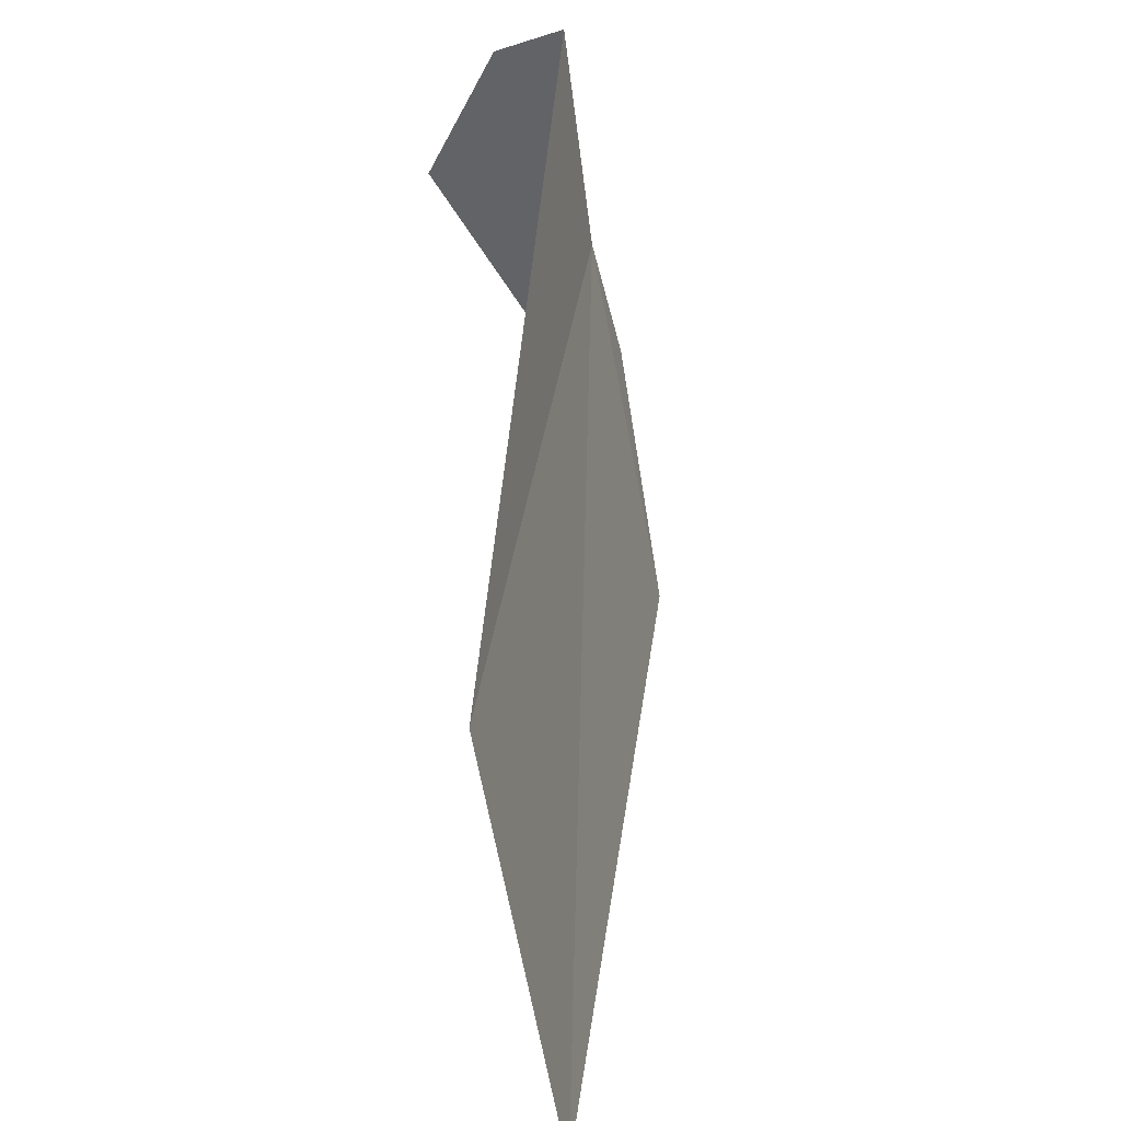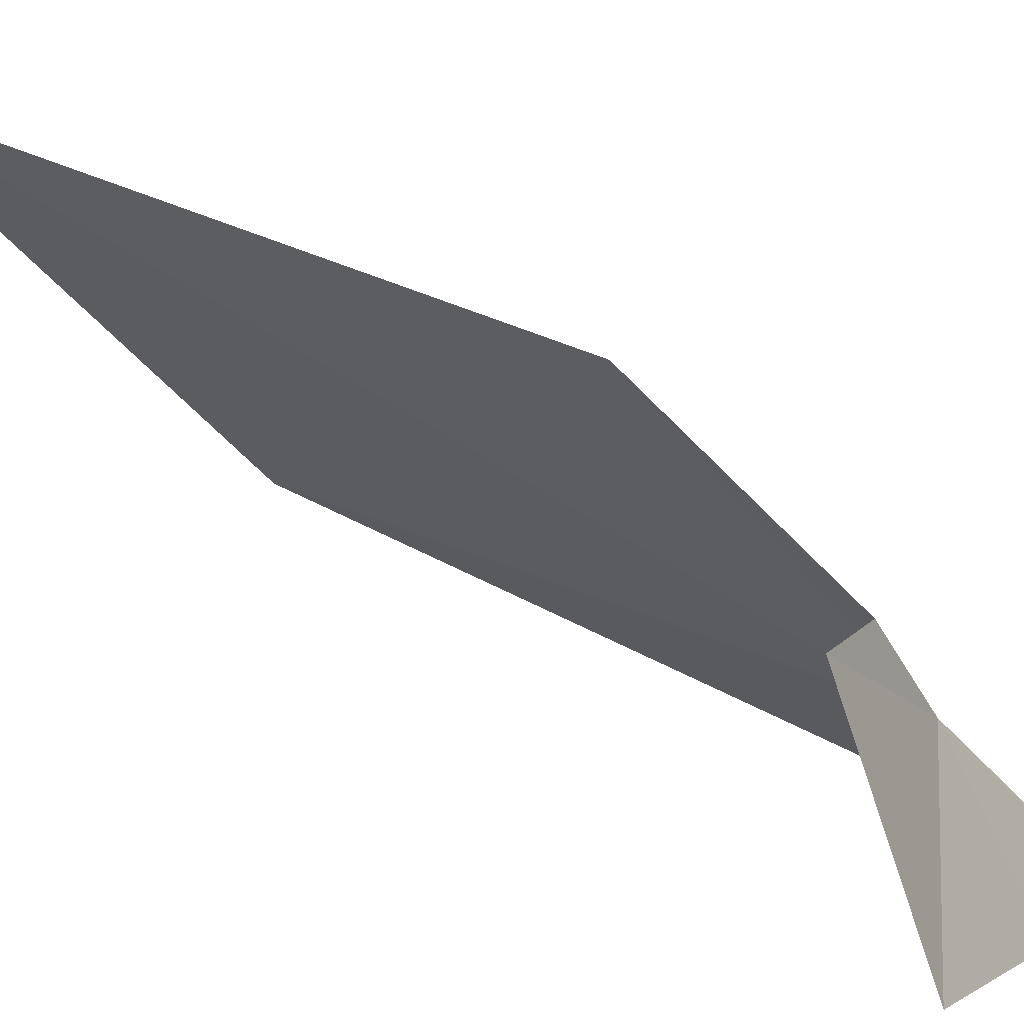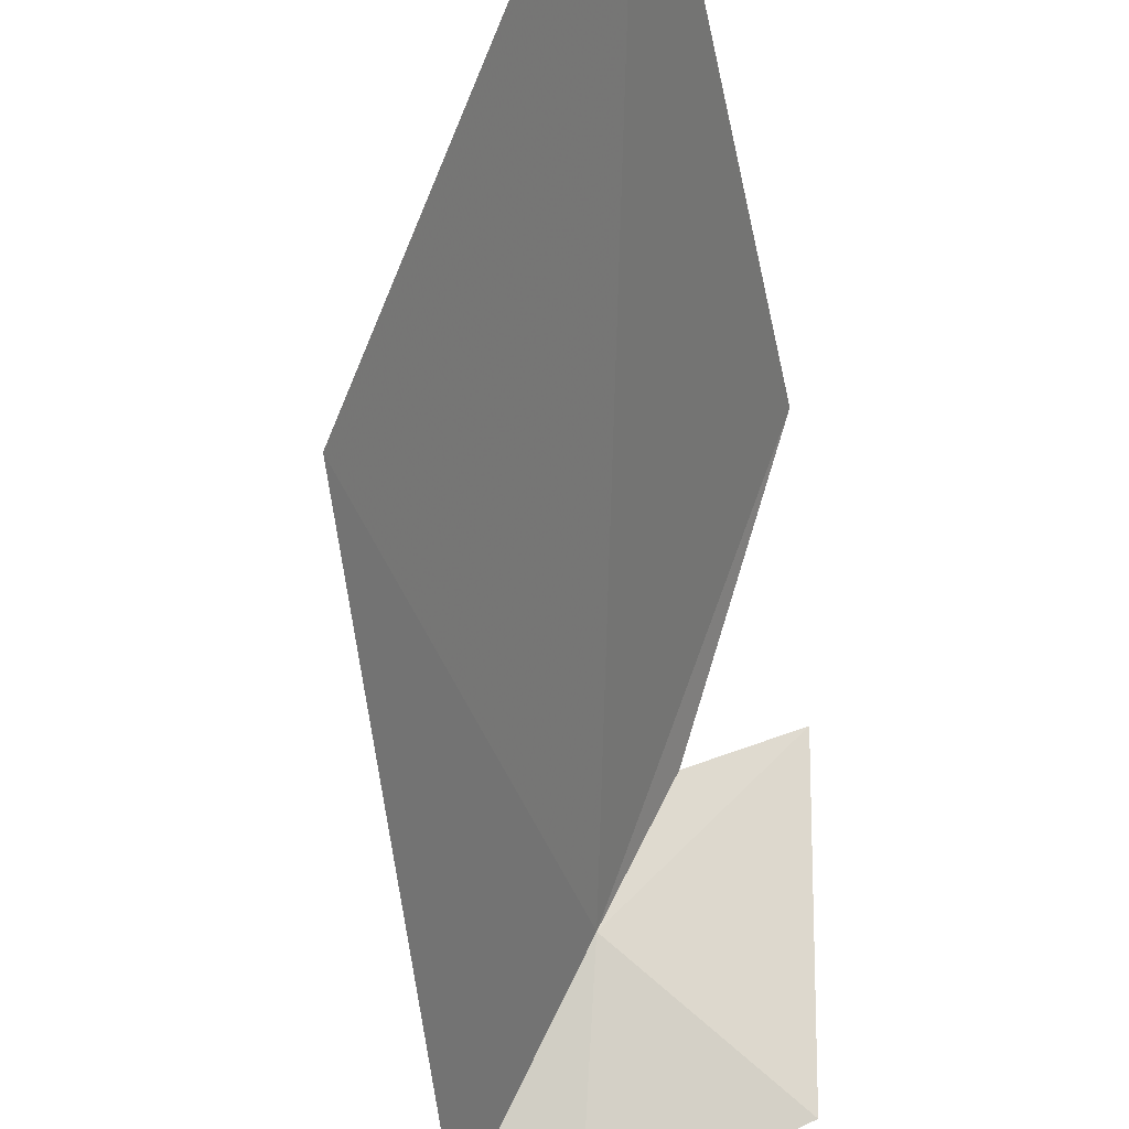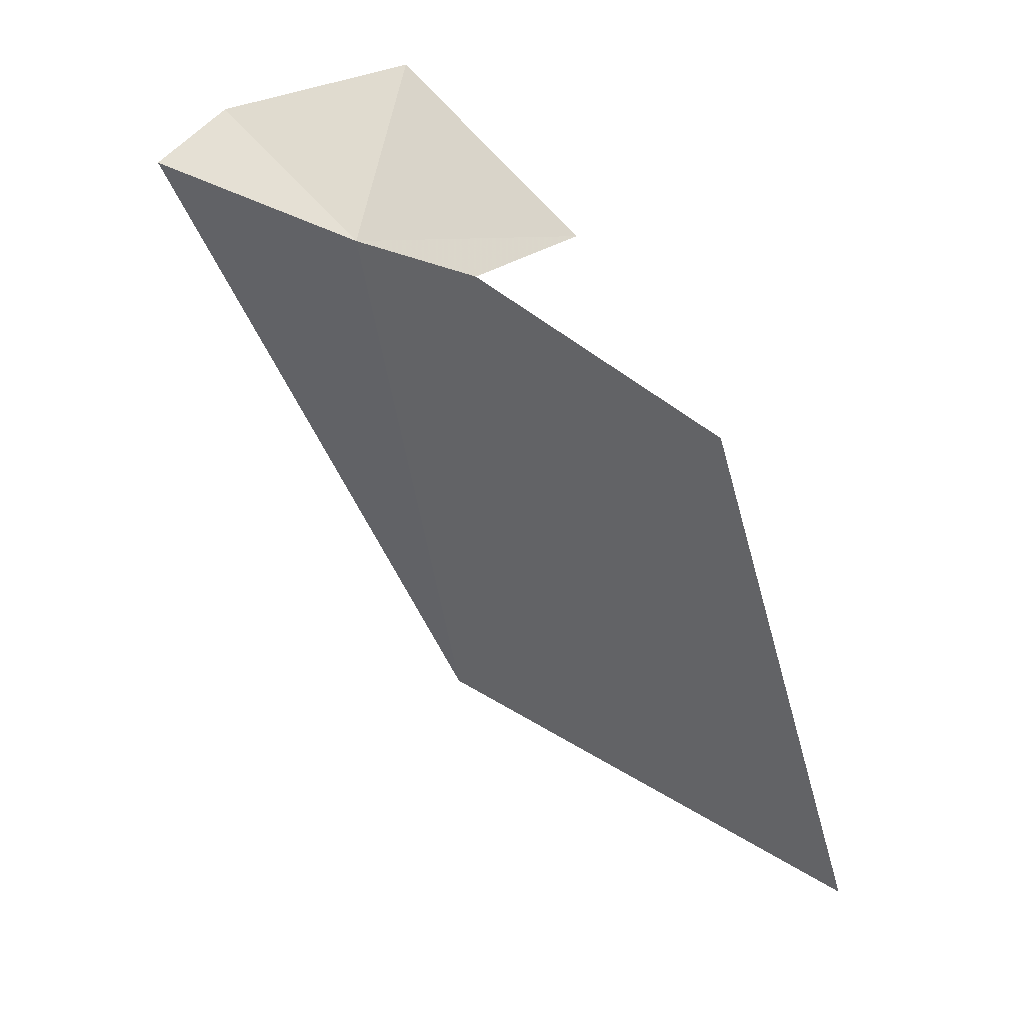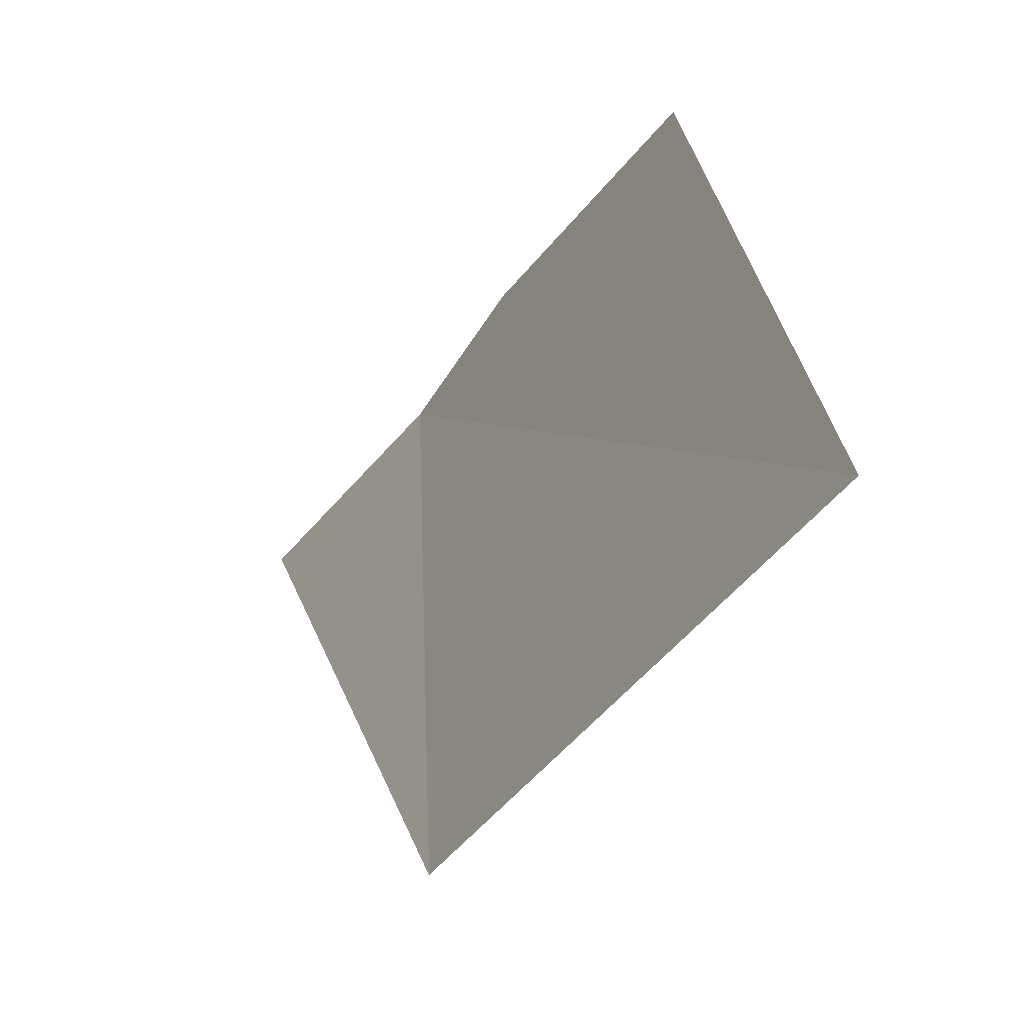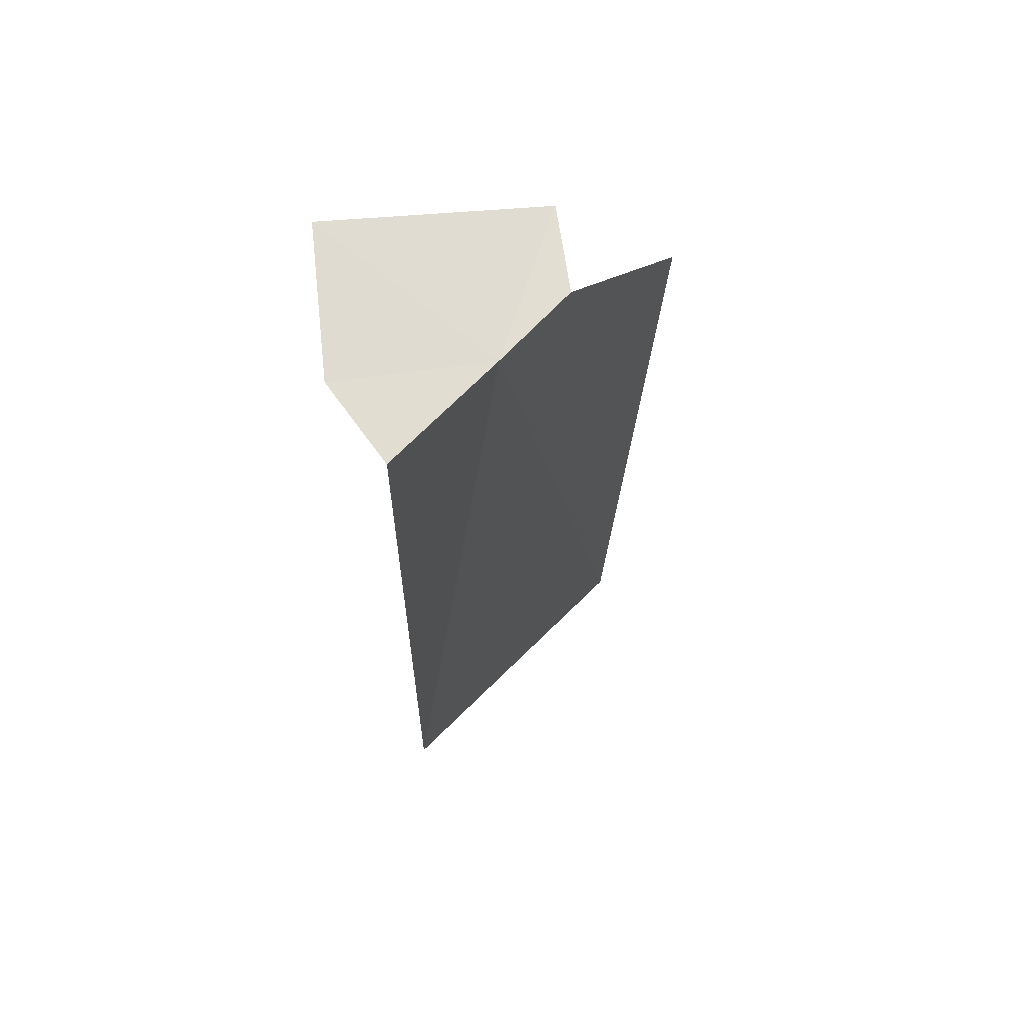
<metadata>
{"format":"obj","ext":"obj","renderer":"f3d","projection":"perspective","resolution":1024,"background":"white","views":[{"elev":-46.2,"azim":-135.1,"up":"+Y"},{"elev":32.8,"azim":137.6,"up":"+Z"},{"elev":-37.3,"azim":26.8,"up":"+Z"},{"elev":32.3,"azim":-28.3,"up":"+Y"},{"elev":28.7,"azim":9.3,"up":"+Z"},{"elev":40.0,"azim":-118.6,"up":"+Y"}]}
</metadata>
<code>
v 16.83 40.83 -22.74
v 17.46 40.78 -21.72
v 18.75 39.81 -19.86
v 18.25 41.1 -21.42
v 15.63 41.21 -24.3
v 17.89 35.53 -23.03
v 16.35 41.53 -24.44
v 17.86 41.88 -23.83
v 20.28 34.39 -19.57
f 1 2 3
f 1 4 2
f 1 6 5
f 1 5 7
f 1 7 8
f 1 8 4
f 1 3 9
f 1 9 6

</code>
